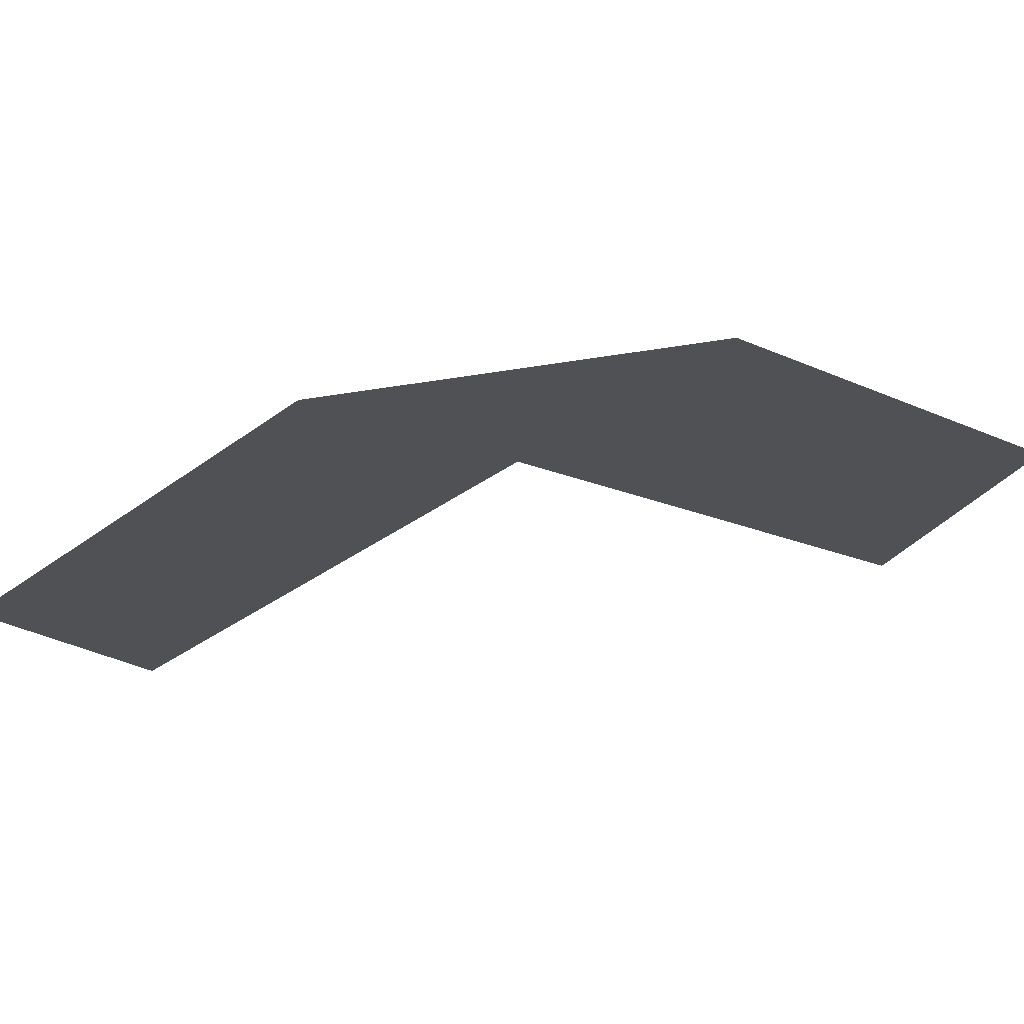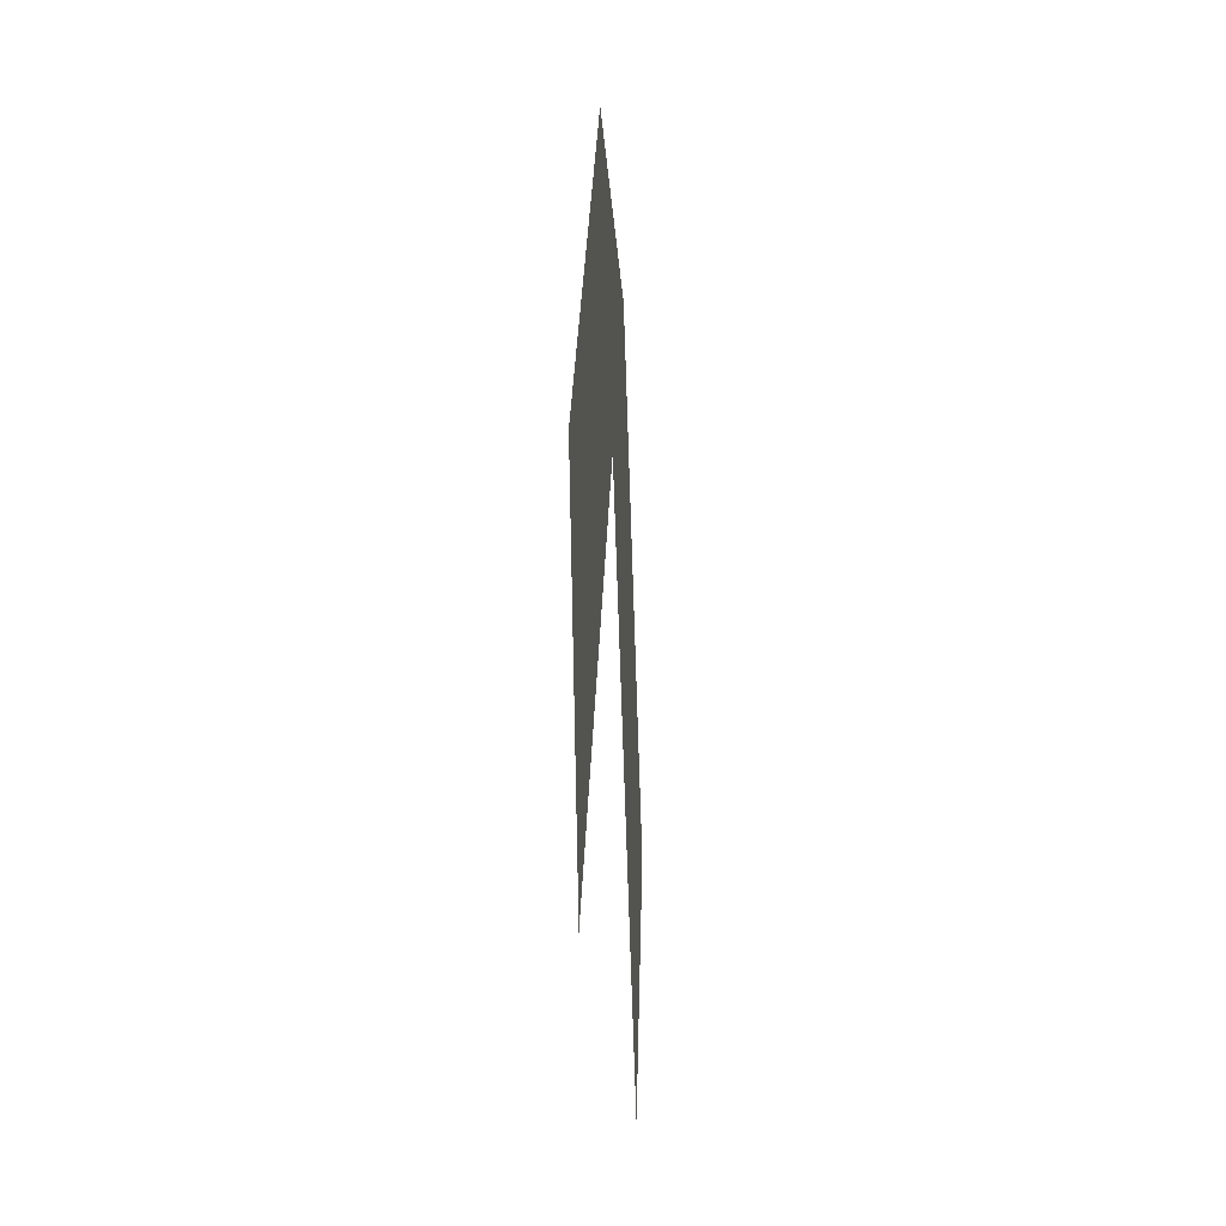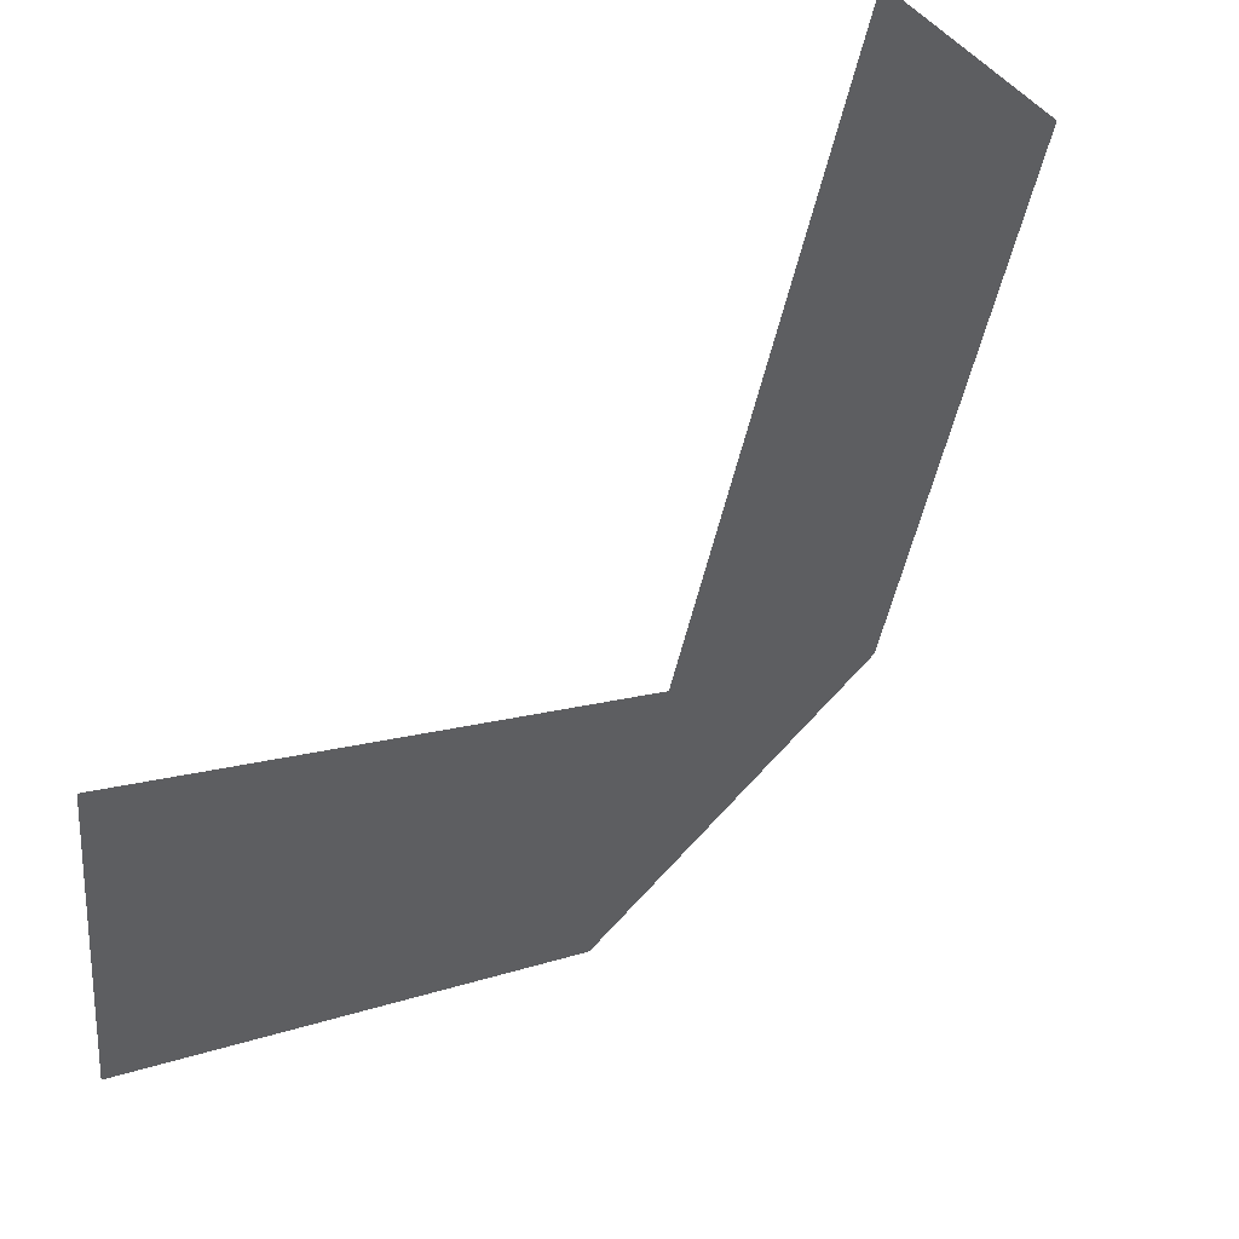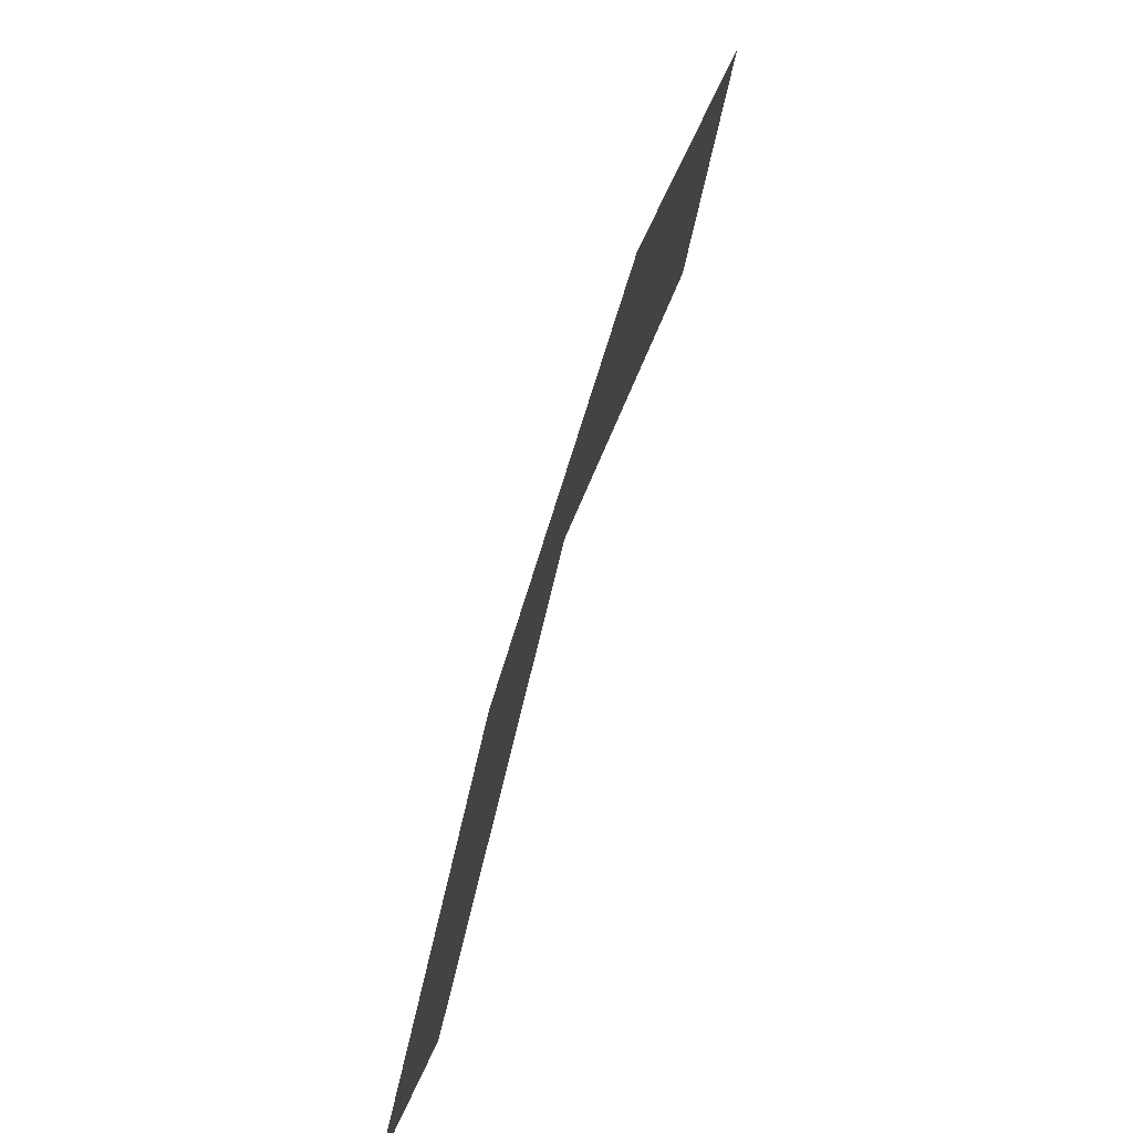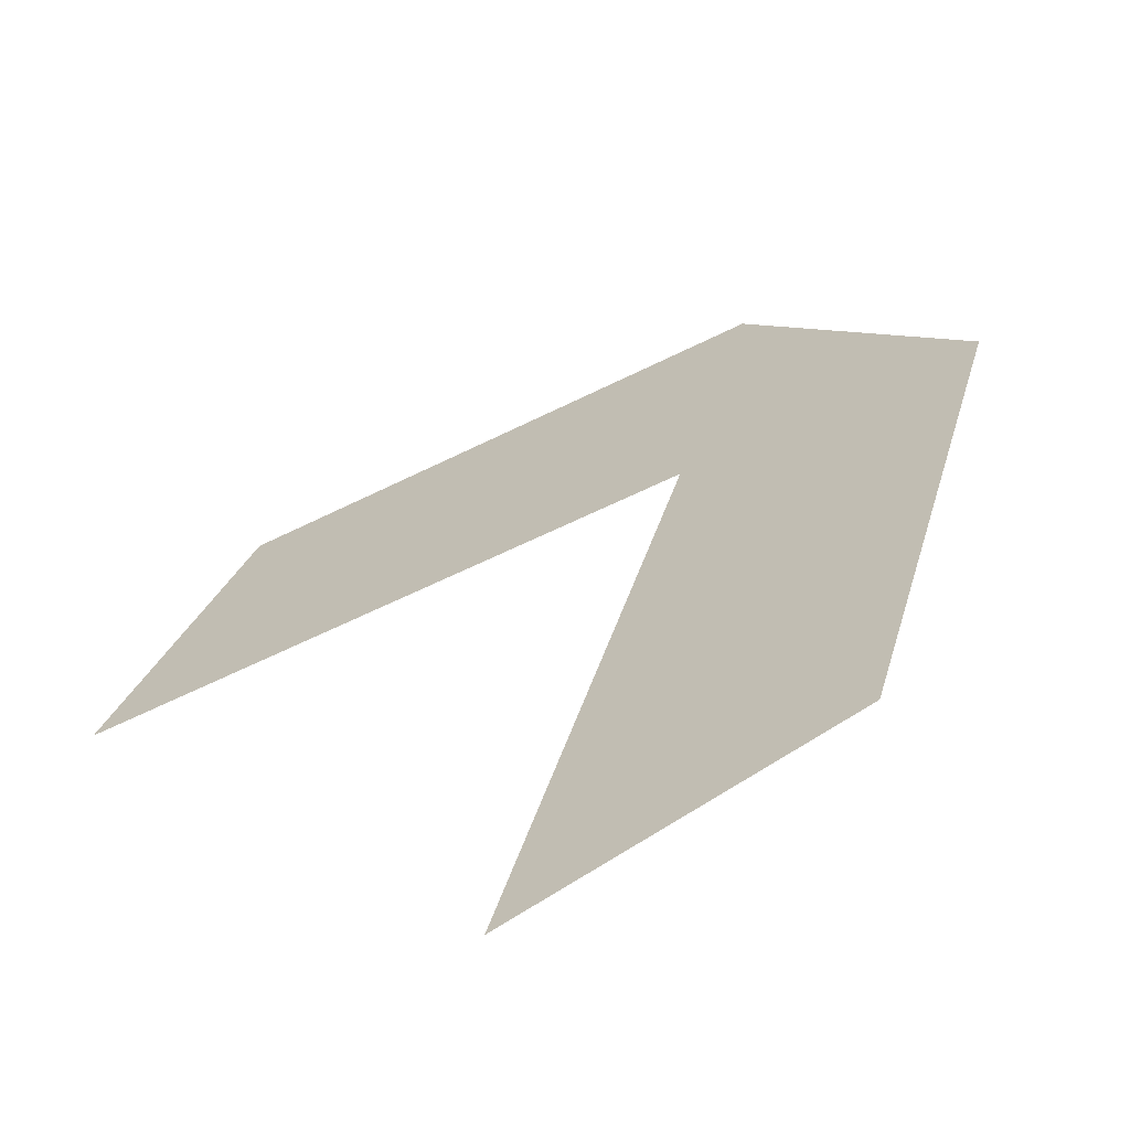
<metadata>
{"format":"obj","ext":"obj","renderer":"f3d","projection":"perspective","resolution":1024,"background":"white","views":[{"elev":70.5,"azim":-52.9,"up":"+Y"},{"elev":-18.7,"azim":48.9,"up":"+Y"},{"elev":-28.8,"azim":15.9,"up":"+Z"},{"elev":78.3,"azim":63.3,"up":"+Y"},{"elev":60.6,"azim":46.8,"up":"+Z"}]}
</metadata>
<code>
o 立方体.001_cell.120
v 15.47 6.24 -16.85
v 15.27 6.13 -17.06
v 15.32 5.98 -17
v 15.4 6.359 -16.92
v 15.55 6.359 -16.78
v 15.63 5.975 -16.7
v 15.68 6.137 -16.66
f 1 7 4
f 2 3 1
f 1 6 7
f 7 5 4
f 4 2 1

</code>
